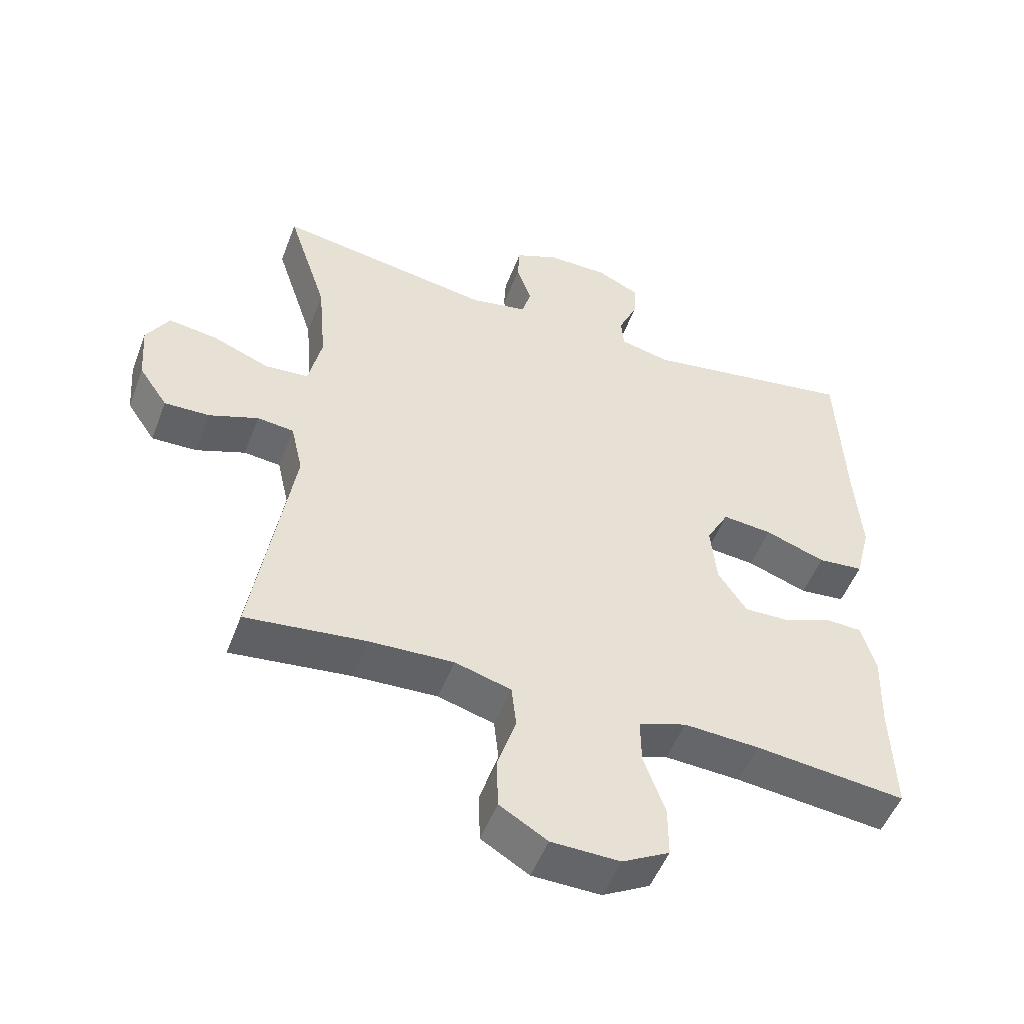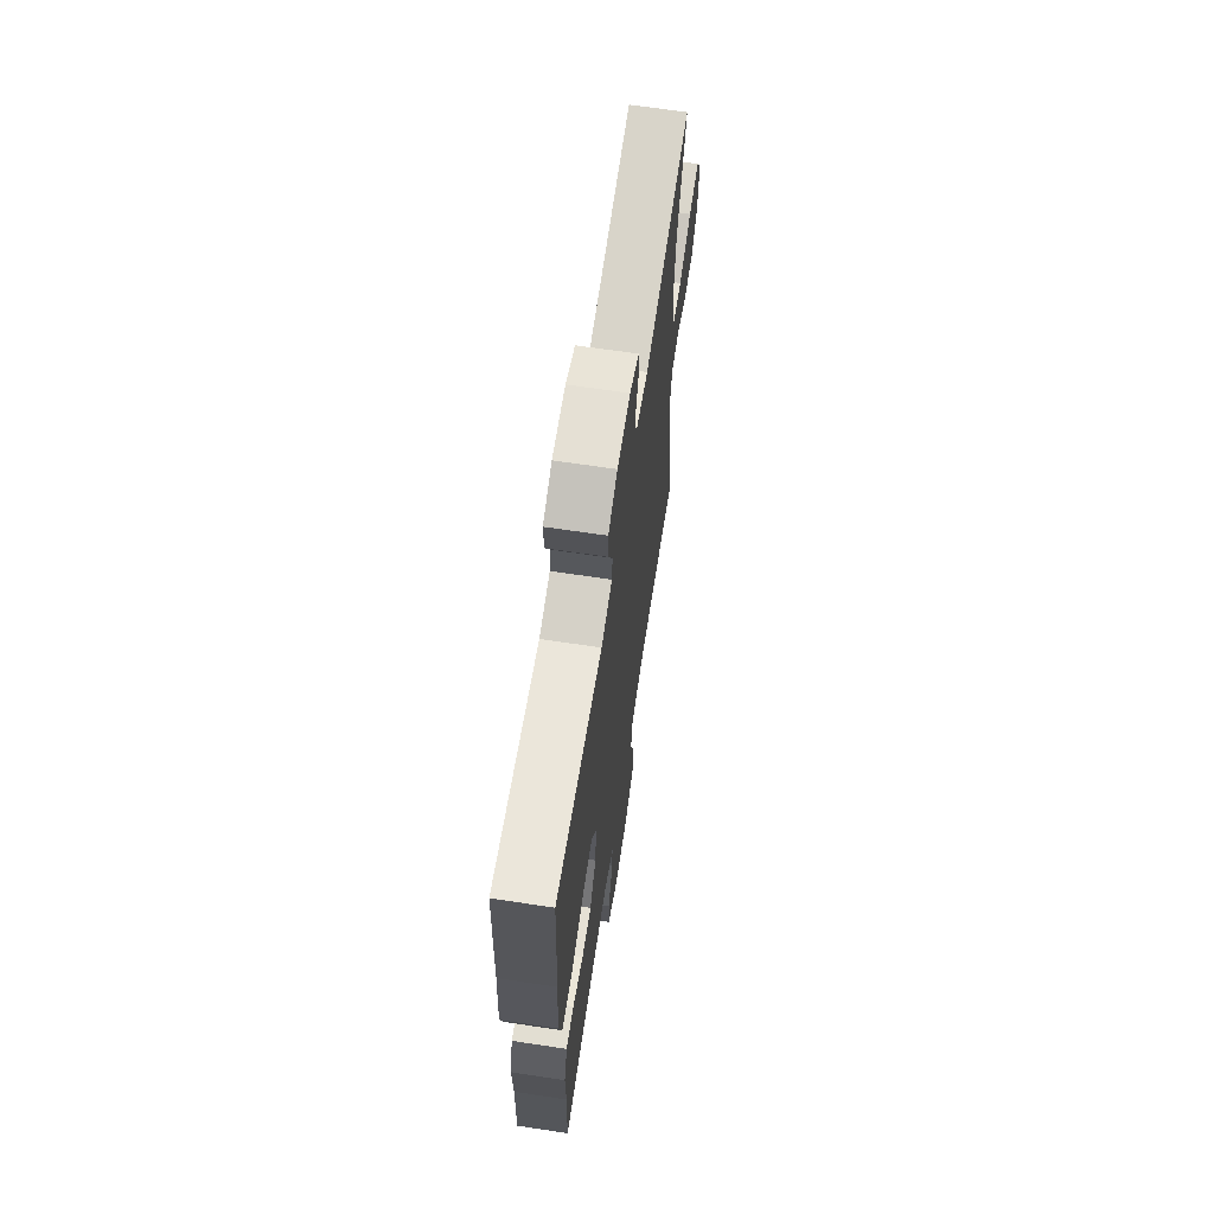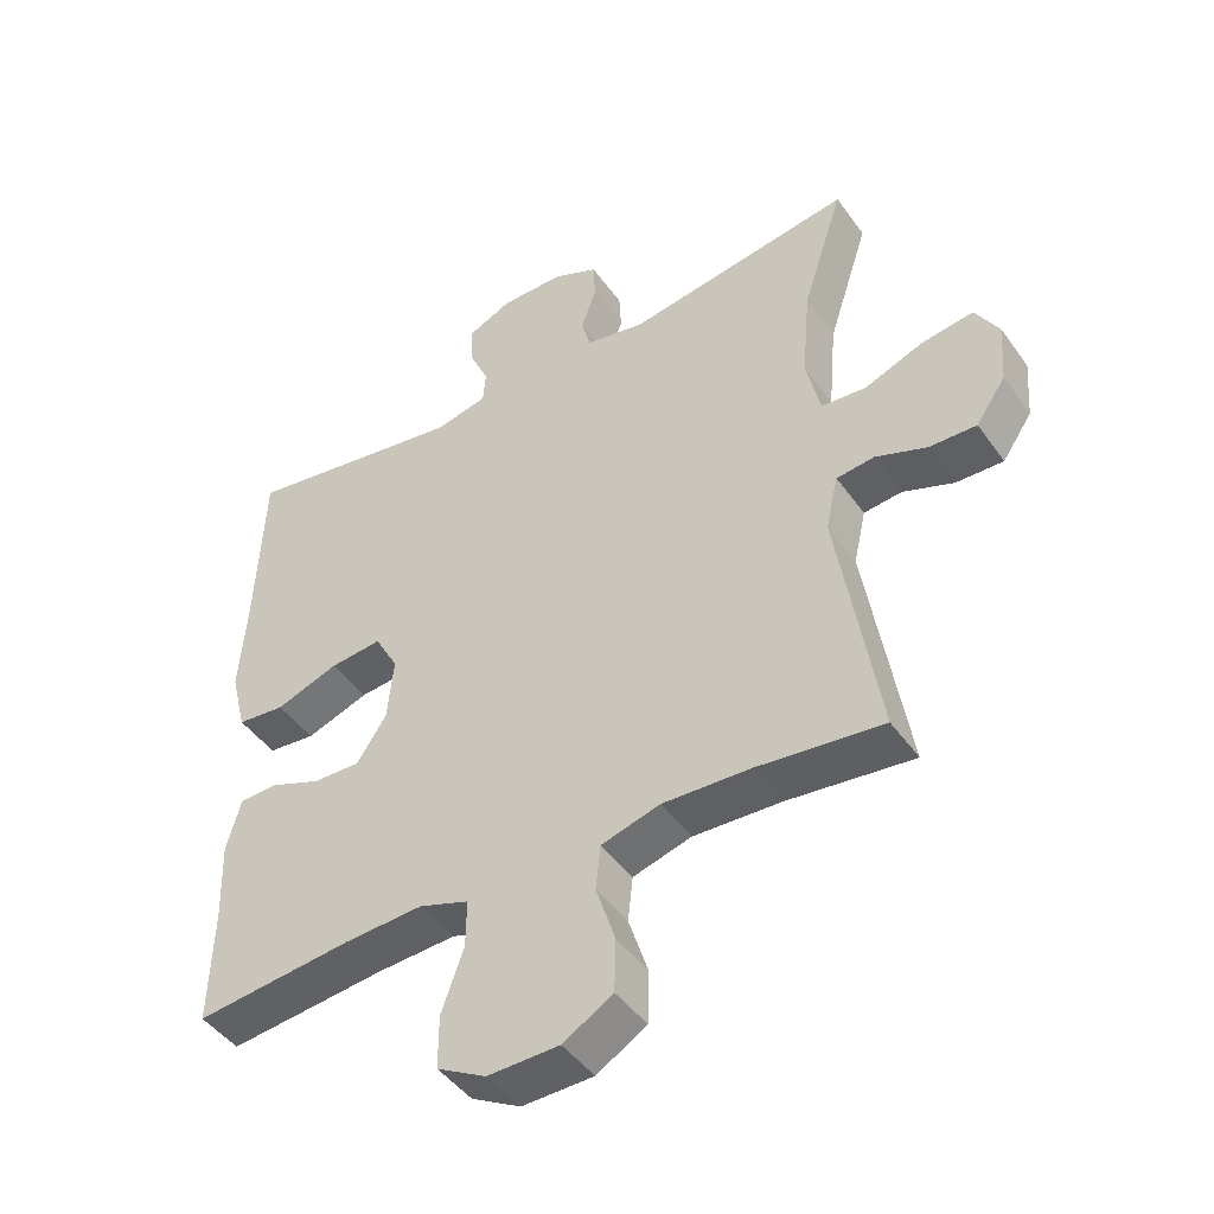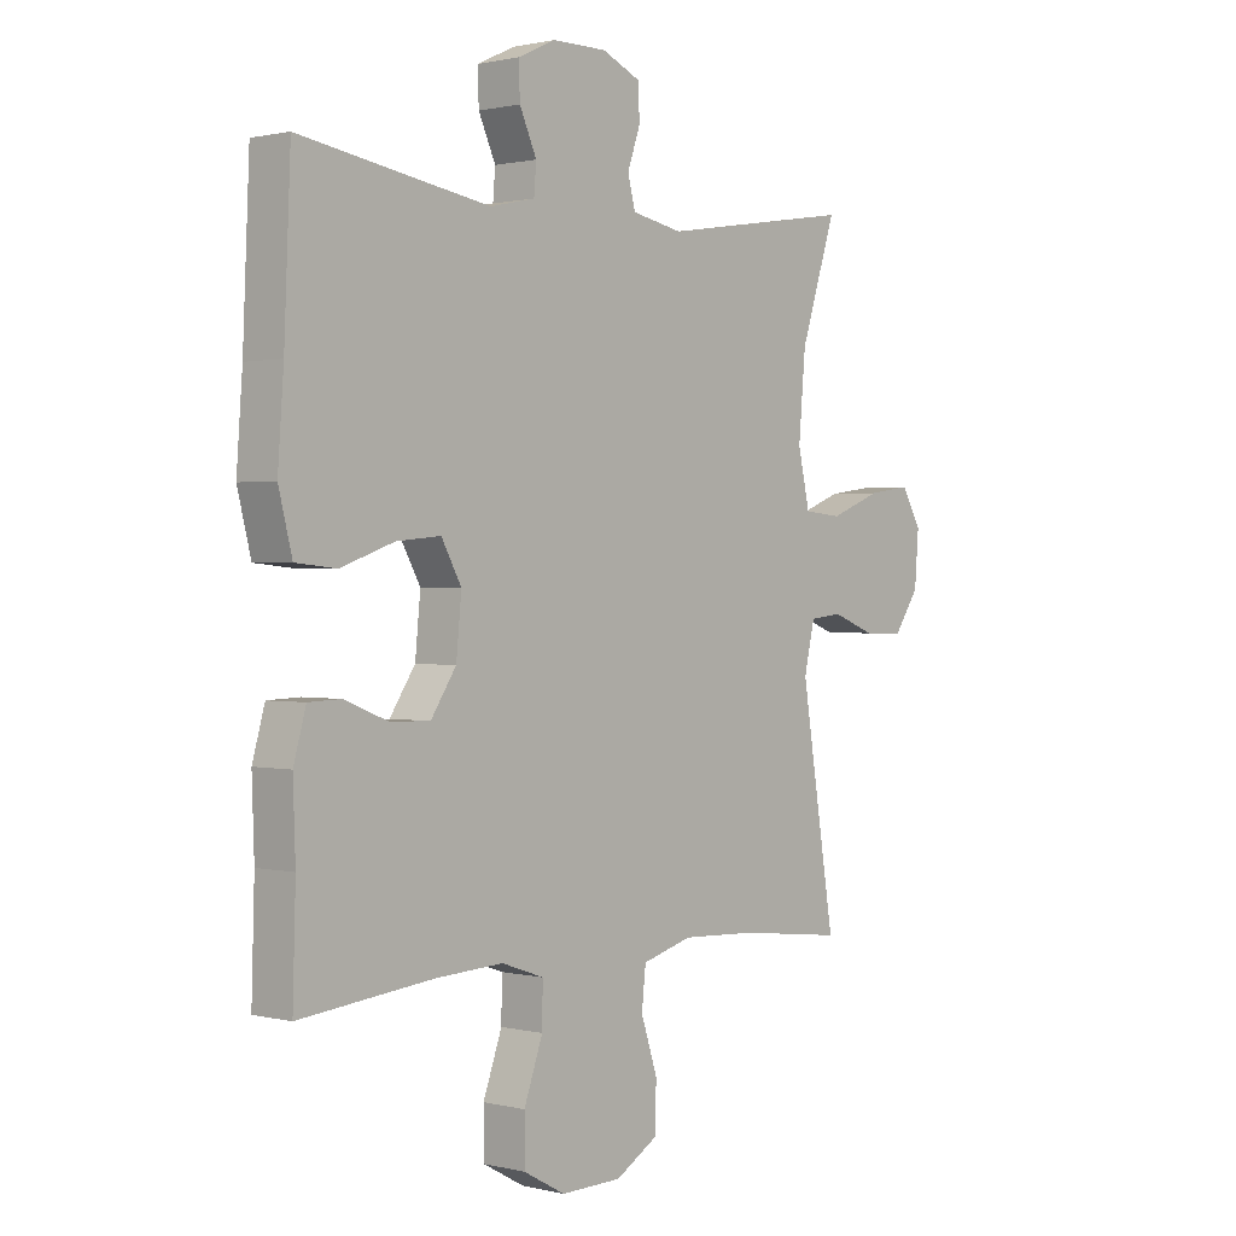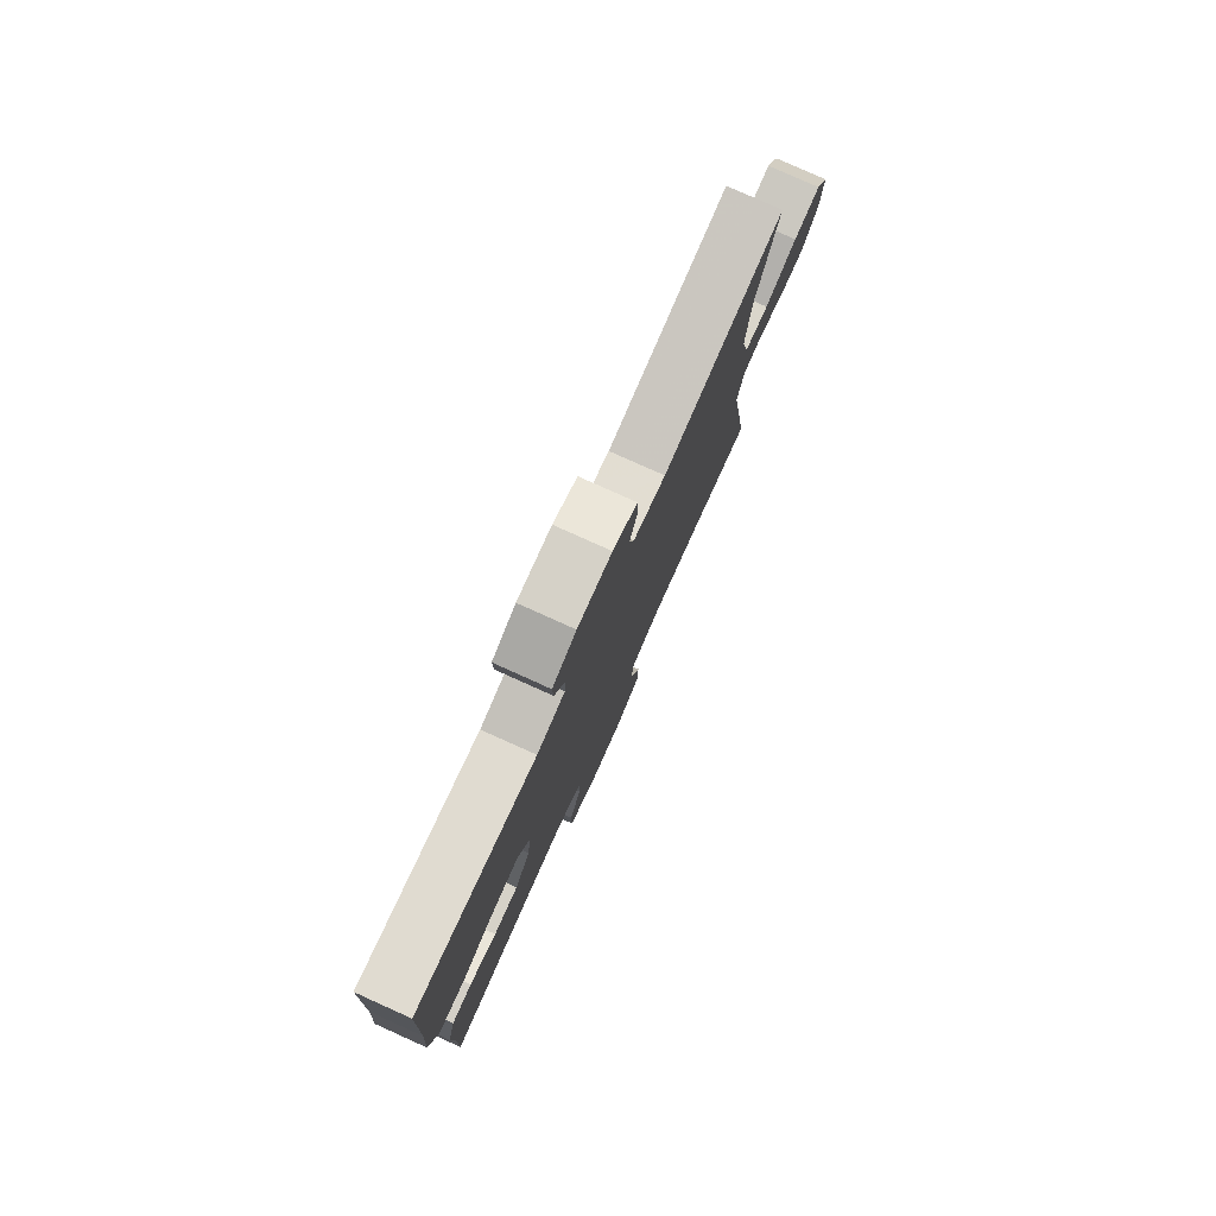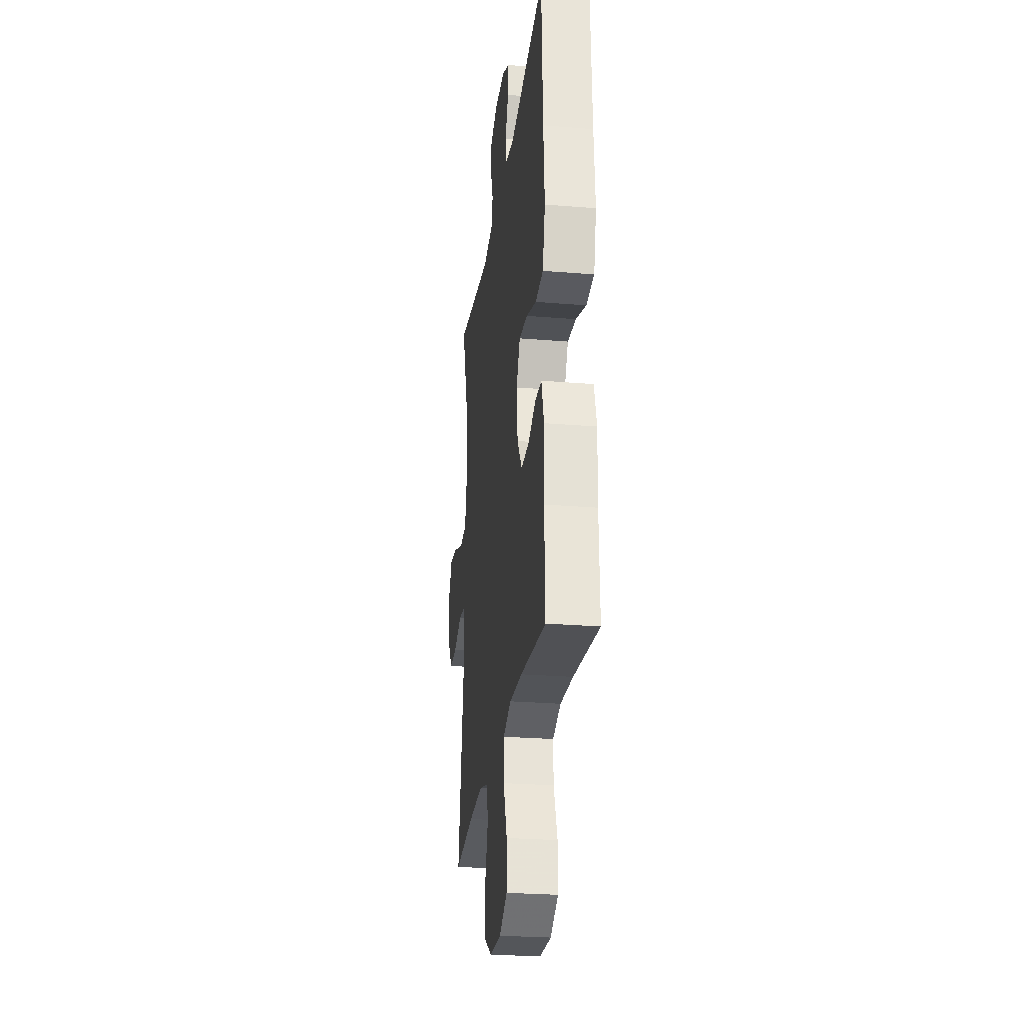
<metadata>
{"format":"obj","ext":"obj","renderer":"f3d","projection":"perspective","resolution":1024,"background":"white","views":[{"elev":-51.2,"azim":-20.6,"up":"+Z"},{"elev":65.9,"azim":98.6,"up":"+Z"},{"elev":-45.7,"azim":-146.7,"up":"+Z"},{"elev":1.0,"azim":131.5,"up":"+Z"},{"elev":79.3,"azim":114.2,"up":"+Z"},{"elev":-26.2,"azim":82.6,"up":"+Z"}]}
</metadata>
<code>
v 0.5 0.07 0.5
v 0.511 0.07 0.245
v 0.521 0.07 0.108
v 0.498 0.07 0.017
v 0.429 0.07 0.01
v 0.338 0.07 0.042
v 0.263 0.07 0.049
v 0.229 0.07 -0.013
v 0.238 0.07 -0.105
v 0.281 0.07 -0.17
v 0.349 0.07 -0.168
v 0.423 0.07 -0.139
v 0.478 0.07 -0.141
v 0.499 0.07 -0.216
v 0.495 0.07 -0.332
v 0.5 0.07 -0.5
v 0.273 0.07 -0.476
v 0.159 0.07 -0.47
v 0.087 0.07 -0.495
v 0.088 0.07 -0.564
v 0.12 0.07 -0.654
v 0.12 0.07 -0.731
v 0.049 0.07 -0.77
v -0.054 0.07 -0.768
v -0.126 0.07 -0.725
v -0.128 0.07 -0.648
v -0.1 0.07 -0.562
v -0.107 0.07 -0.497
v -0.192 0.07 -0.473
v -0.32 0.07 -0.479
v -0.5 0.07 -0.5
v -0.442 0.07 -0.138
v -0.46 0.07 -0.059
v -0.515 0.07 -0.053
v -0.589 0.07 -0.081
v -0.657 0.07 -0.083
v -0.7 0.07 -0.02
v -0.707 0.07 0.069
v -0.673 0.07 0.127
v -0.6 0.07 0.117
v -0.513 0.07 0.083
v -0.448 0.07 0.089
v -0.428 0.07 0.179
v -0.44 0.07 0.315
v -0.5 0.07 0.5
v -0.173 0.07 0.448
v -0.086 0.07 0.465
v -0.073 0.07 0.514
v -0.095 0.07 0.578
v -0.092 0.07 0.634
v -0.027 0.07 0.663
v 0.065 0.07 0.663
v 0.129 0.07 0.633
v 0.127 0.07 0.576
v 0.098 0.07 0.512
v 0.102 0.07 0.464
v 0.178 0.07 0.447
v 0.5 0 0.5
v 0.511 0 0.245
v 0.521 0 0.108
v 0.498 0 0.017
v 0.429 0 0.01
v 0.338 0 0.042
v 0.263 0 0.049
v 0.229 0 -0.013
v 0.238 0 -0.105
v 0.281 0 -0.17
v 0.349 0 -0.168
v 0.423 0 -0.139
v 0.478 0 -0.141
v 0.499 0 -0.216
v 0.495 0 -0.332
v 0.5 0 -0.5
v 0.273 0 -0.476
v 0.159 0 -0.47
v 0.087 0 -0.495
v 0.088 0 -0.564
v 0.12 0 -0.654
v 0.12 0 -0.731
v 0.049 0 -0.77
v -0.054 0 -0.768
v -0.126 0 -0.725
v -0.128 0 -0.648
v -0.1 0 -0.562
v -0.107 0 -0.497
v -0.192 0 -0.473
v -0.32 0 -0.479
v -0.5 0 -0.5
v -0.442 0 -0.138
v -0.46 0 -0.059
v -0.515 0 -0.053
v -0.589 0 -0.081
v -0.657 0 -0.083
v -0.7 0 -0.02
v -0.707 0 0.069
v -0.673 0 0.127
v -0.6 0 0.117
v -0.513 0 0.083
v -0.448 0 0.089
v -0.428 0 0.179
v -0.44 0 0.315
v -0.5 0 0.5
v -0.173 0 0.448
v -0.086 0 0.465
v -0.073 0 0.514
v -0.095 0 0.578
v -0.092 0 0.634
v -0.027 0 0.663
v 0.065 0 0.663
v 0.129 0 0.633
v 0.127 0 0.576
v 0.098 0 0.512
v 0.102 0 0.464
v 0.178 0 0.447
f 53 54 55
f 52 53 55
f 51 52 55
f 50 51 55
f 49 50 55
f 48 49 55
f 47 48 55 56
f 46 47 56 57
f 44 45 46
f 43 44 46 57
f 39 40 41
f 38 39 41
f 37 38 41
f 36 37 41
f 35 36 41
f 34 35 41
f 33 34 41 42
f 57 1 2
f 43 57 2
f 42 43 2
f 33 42 2
f 32 33 2
f 25 26 27
f 24 25 27
f 23 24 27
f 22 23 27
f 21 22 27
f 20 21 27
f 19 20 27 28
f 18 19 28 29
f 15 16 17
f 15 17 18
f 14 15 18
f 13 14 18
f 12 13 18
f 11 12 18
f 10 11 18 29
f 4 5 6
f 3 4 6
f 2 3 6
f 2 6 7
f 32 2 7
f 32 7 8
f 31 32 8
f 30 31 8
f 9 10 29 30
f 8 9 30
f 112 111 110
f 112 110 109
f 112 109 108
f 112 108 107
f 112 107 106
f 112 106 105
f 113 112 105 104
f 114 113 104 103
f 103 102 101
f 114 103 101 100
f 98 97 96
f 98 96 95
f 98 95 94
f 98 94 93
f 98 93 92
f 98 92 91
f 99 98 91 90
f 59 58 114
f 59 114 100
f 59 100 99
f 59 99 90
f 59 90 89
f 84 83 82
f 84 82 81
f 84 81 80
f 84 80 79
f 84 79 78
f 84 78 77
f 85 84 77 76
f 86 85 76 75
f 74 73 72
f 75 74 72
f 75 72 71
f 75 71 70
f 75 70 69
f 75 69 68
f 86 75 68 67
f 63 62 61
f 63 61 60
f 63 60 59
f 64 63 59
f 64 59 89
f 65 64 89
f 65 89 88
f 65 88 87
f 87 86 67 66
f 87 66 65
f 1 58 59 2
f 2 59 60 3
f 3 60 61 4
f 4 61 62 5
f 5 62 63 6
f 6 63 64 7
f 7 64 65 8
f 8 65 66 9
f 9 66 67 10
f 10 67 68 11
f 11 68 69 12
f 12 69 70 13
f 13 70 71 14
f 14 71 72 15
f 15 72 73 16
f 16 73 74 17
f 17 74 75 18
f 18 75 76 19
f 19 76 77 20
f 20 77 78 21
f 21 78 79 22
f 22 79 80 23
f 23 80 81 24
f 24 81 82 25
f 25 82 83 26
f 26 83 84 27
f 27 84 85 28
f 28 85 86 29
f 29 86 87 30
f 30 87 88 31
f 31 88 89 32
f 32 89 90 33
f 33 90 91 34
f 34 91 92 35
f 35 92 93 36
f 36 93 94 37
f 37 94 95 38
f 38 95 96 39
f 39 96 97 40
f 40 97 98 41
f 41 98 99 42
f 42 99 100 43
f 43 100 101 44
f 44 101 102 45
f 45 102 103 46
f 46 103 104 47
f 47 104 105 48
f 48 105 106 49
f 49 106 107 50
f 50 107 108 51
f 51 108 109 52
f 52 109 110 53
f 53 110 111 54
f 54 111 112 55
f 55 112 113 56
f 56 113 114 57
f 57 114 58 1

</code>
